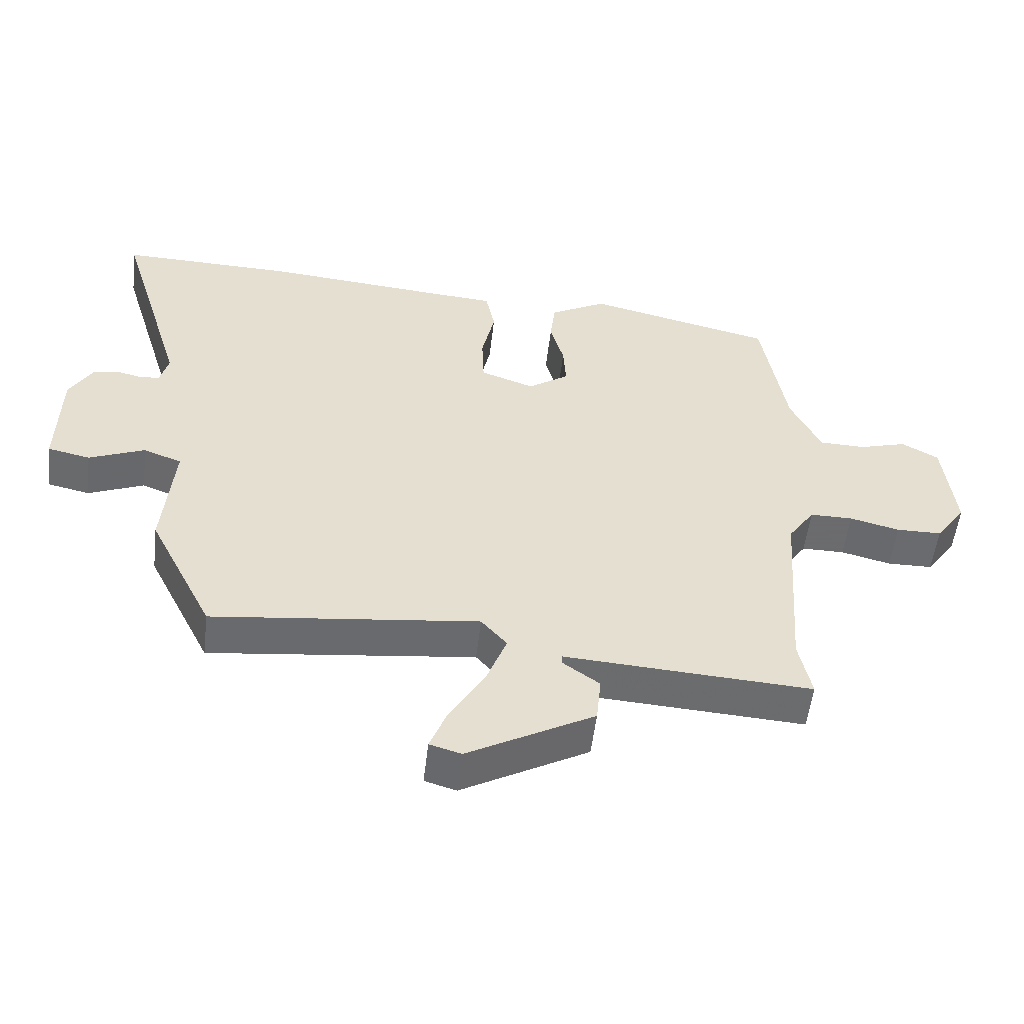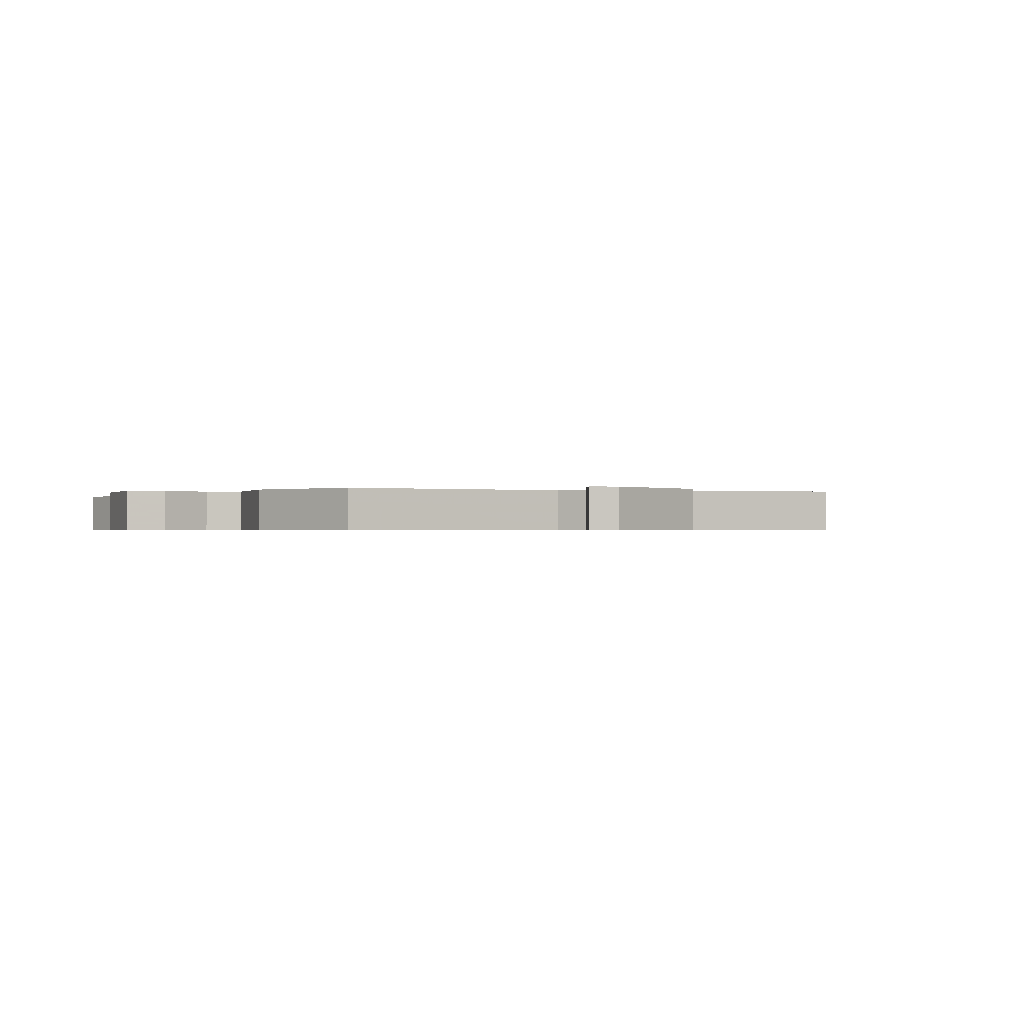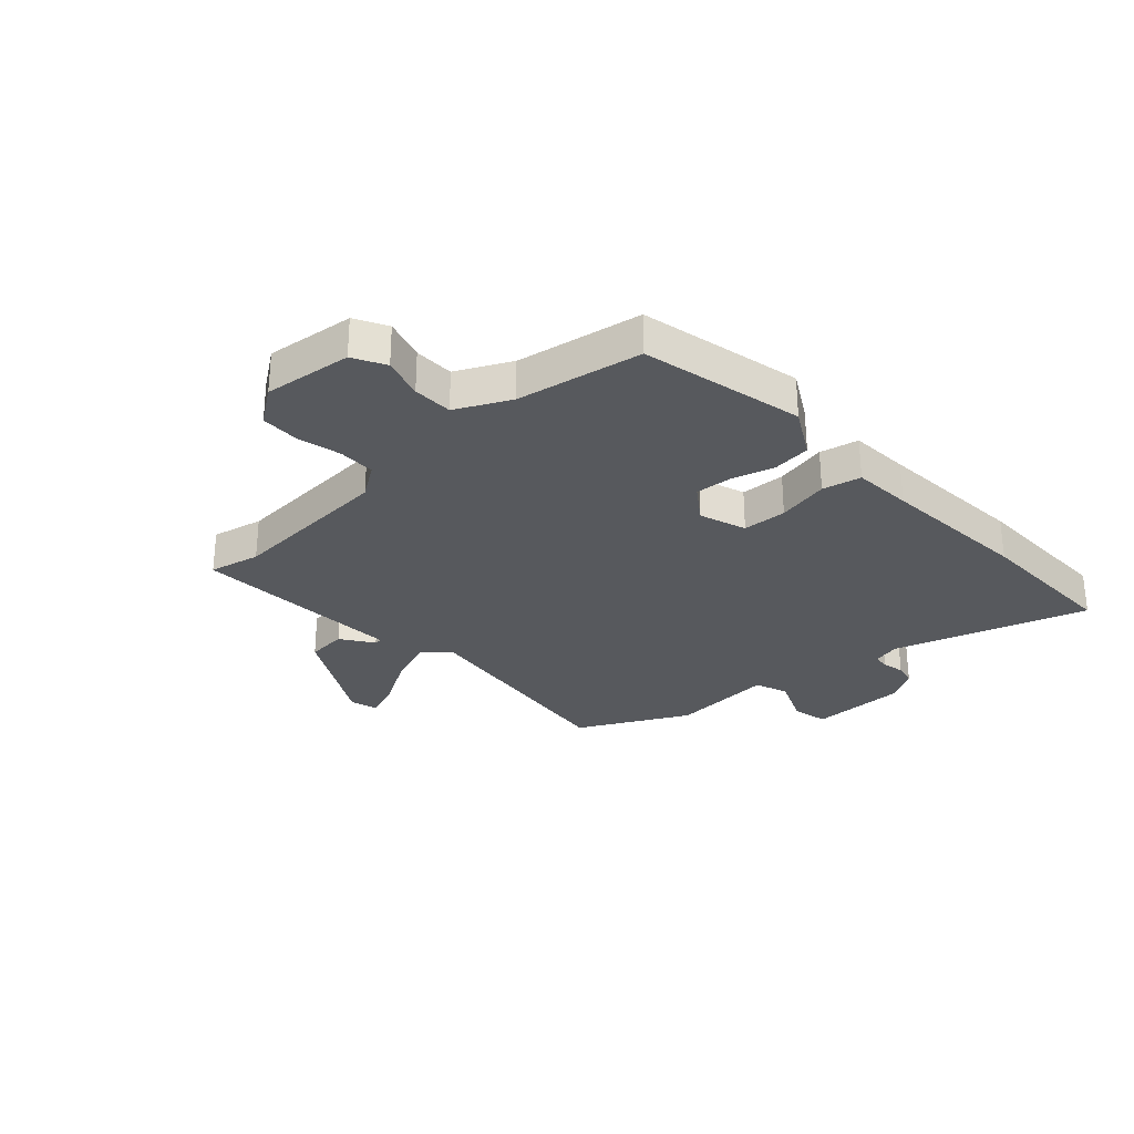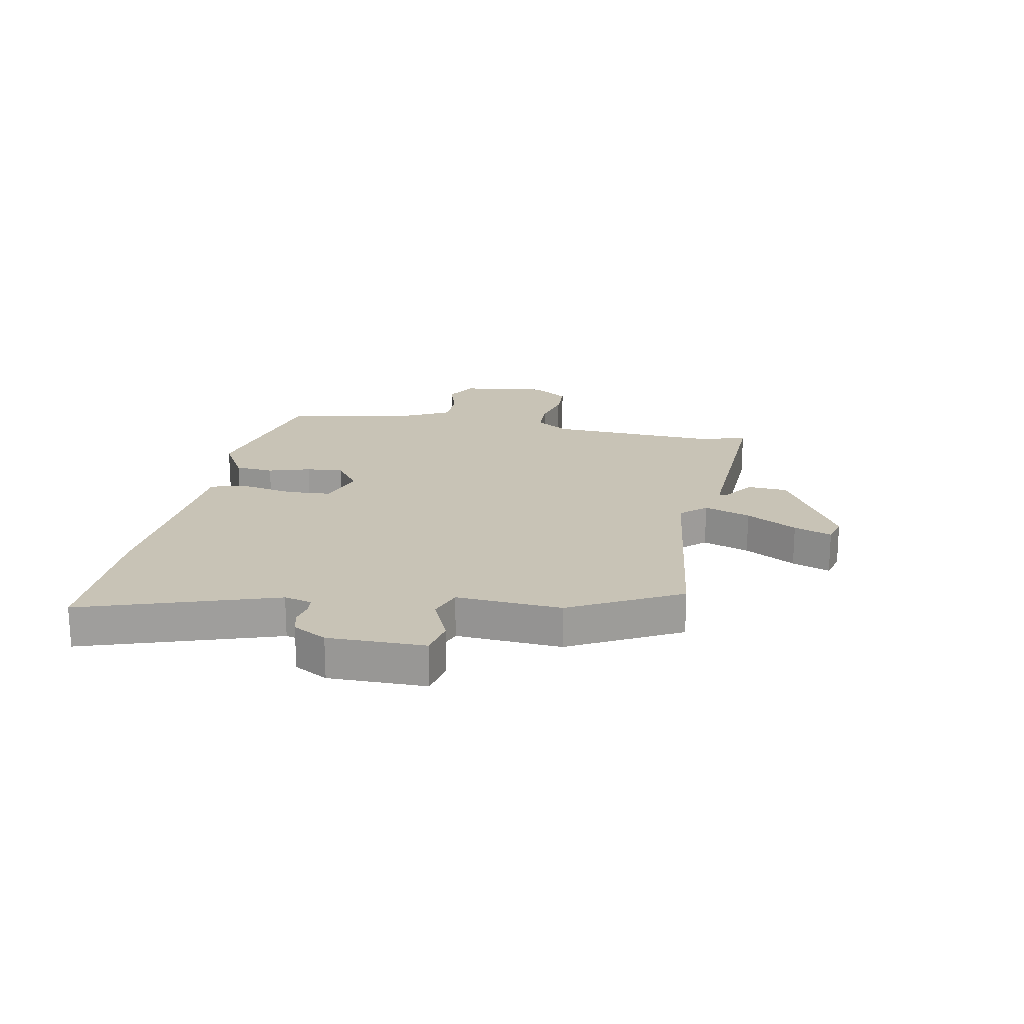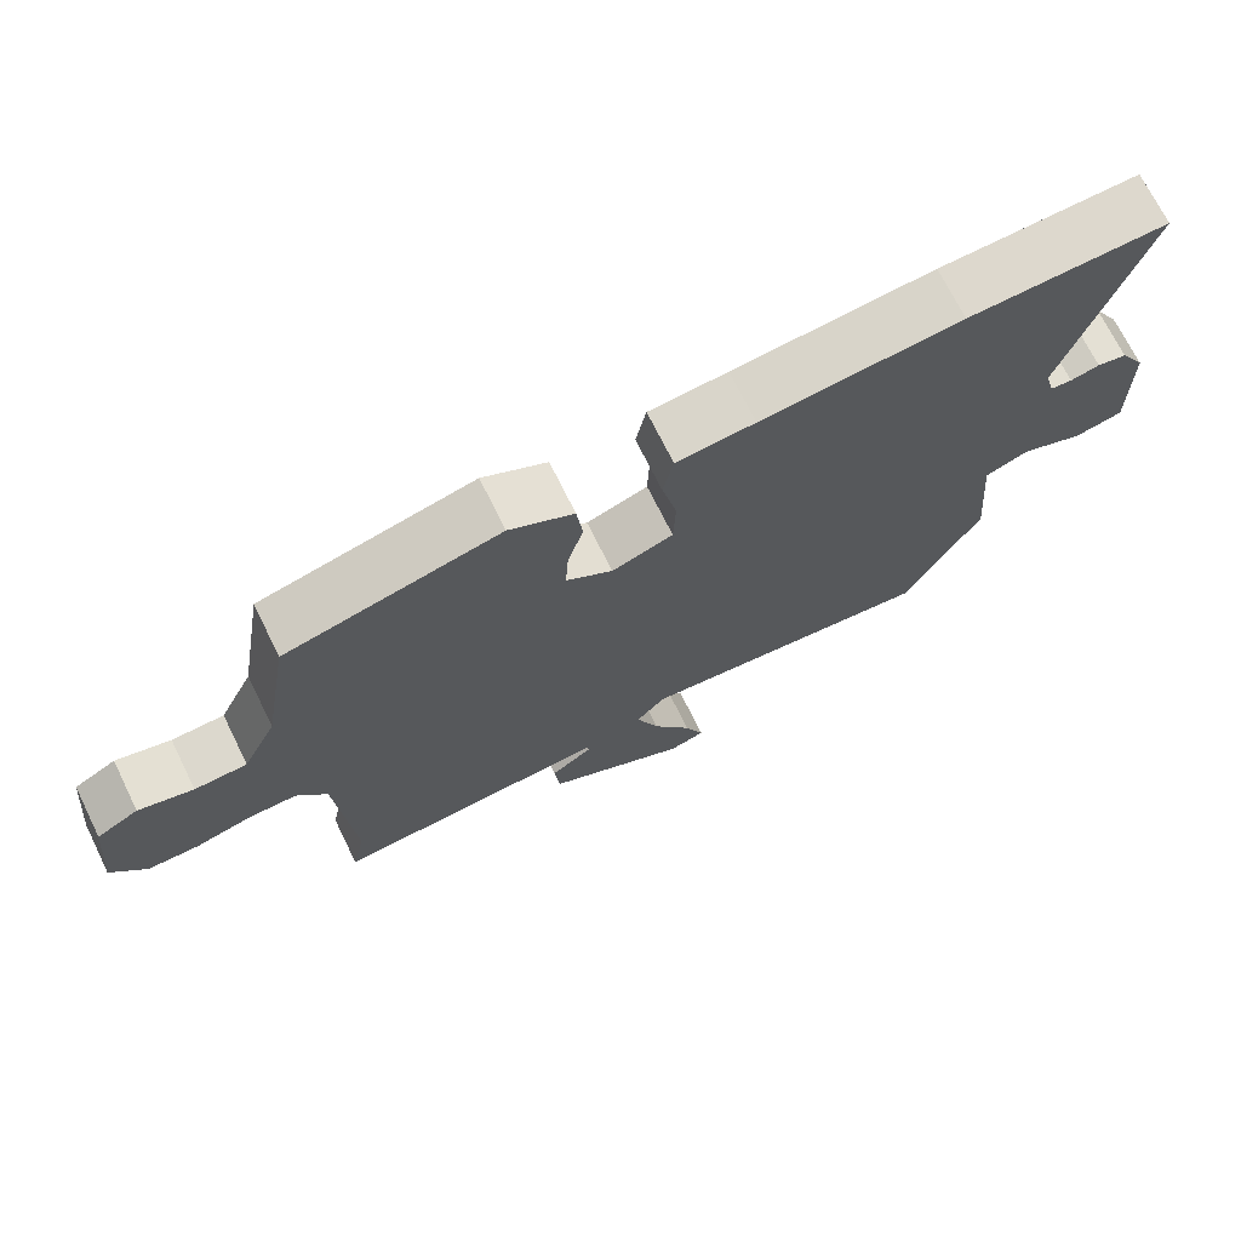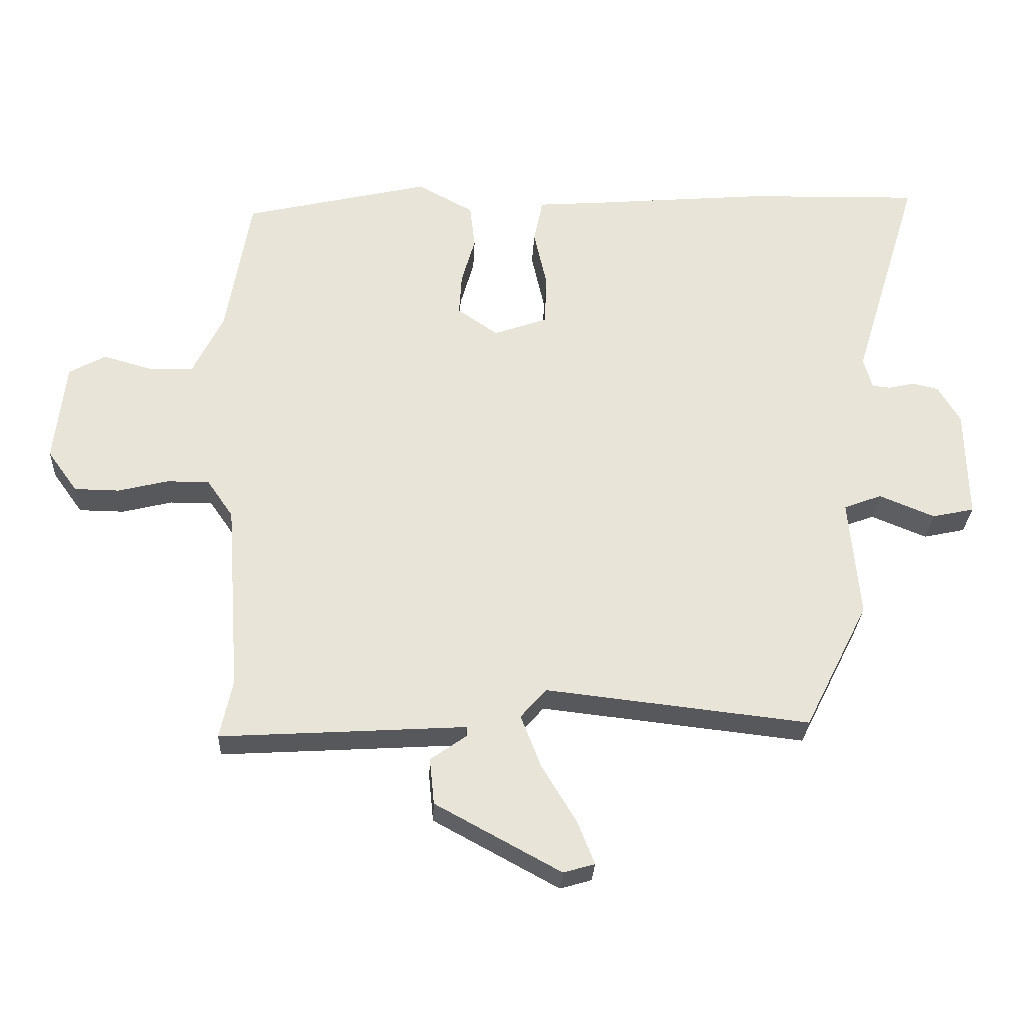
<metadata>
{"format":"obj","ext":"obj","renderer":"f3d","projection":"perspective","resolution":1024,"background":"white","views":[{"elev":-53.5,"azim":173.3,"up":"+Z"},{"elev":-0.6,"azim":157.2,"up":"+Y"},{"elev":-29.2,"azim":-48.0,"up":"+Y"},{"elev":19.4,"azim":99.8,"up":"+Y"},{"elev":71.4,"azim":-26.3,"up":"+Z"},{"elev":-28.7,"azim":-2.7,"up":"+Z"}]}
</metadata>
<code>
v -0.508 0.07 -0.537
v -0.489 0.07 -0.447
v -0.51 0.07 -0.156
v -0.55 0.07 -0.098
v -0.615 0.07 -0.098
v -0.691 0.07 -0.117
v -0.76 0.07 -0.116
v -0.806 0.07 -0.052
v -0.789 0.07 0.103
v -0.733 0.07 0.134
v -0.66 0.07 0.113
v -0.59 0.07 0.115
v -0.544 0.07 0.21
v -0.507 0.07 0.43
v -0.222 0.07 0.497
v -0.136 0.07 0.45
v -0.128 0.07 0.382
v -0.149 0.07 0.308
v -0.153 0.07 0.243
v -0.091 0.07 0.2
v -0.009 0.07 0.229
v -0.006 0.07 0.307
v -0.026 0.07 0.398
v -0.012 0.07 0.466
v 0.093 0.07 0.474
v 0.361 0.07 0.497
v 0.627 0.07 0.503
v 0.523 0.07 0.163
v 0.536 0.07 0.115
v 0.565 0.07 0.112
v 0.604 0.07 0.121
v 0.644 0.07 0.112
v 0.678 0.07 0.054
v 0.681 0.07 -0.116
v 0.617 0.07 -0.13
v 0.532 0.07 -0.095
v 0.474 0.07 -0.117
v 0.49 0.07 -0.301
v 0.392 0.07 -0.496
v -0.012 0.07 -0.45
v -0.051 0.07 -0.495
v -0.02 0.07 -0.576
v 0.033 0.07 -0.664
v 0.059 0.07 -0.73
v 0.011 0.07 -0.744
v -0.181 0.07 -0.639
v -0.188 0.07 -0.568
v -0.132 0.07 -0.528
v -0.133 0.07 -0.514
v -0.31 0.07 -0.525
v -0.508 0 -0.537
v -0.489 0 -0.447
v -0.51 0 -0.156
v -0.55 0 -0.098
v -0.615 0 -0.098
v -0.691 0 -0.117
v -0.76 0 -0.116
v -0.806 0 -0.052
v -0.789 0 0.103
v -0.733 0 0.134
v -0.66 0 0.113
v -0.59 0 0.115
v -0.544 0 0.21
v -0.507 0 0.43
v -0.222 0 0.497
v -0.136 0 0.45
v -0.128 0 0.382
v -0.149 0 0.308
v -0.153 0 0.243
v -0.091 0 0.2
v -0.009 0 0.229
v -0.006 0 0.307
v -0.026 0 0.398
v -0.012 0 0.466
v 0.093 0 0.474
v 0.361 0 0.497
v 0.627 0 0.503
v 0.523 0 0.163
v 0.536 0 0.115
v 0.565 0 0.112
v 0.604 0 0.121
v 0.644 0 0.112
v 0.678 0 0.054
v 0.681 0 -0.116
v 0.617 0 -0.13
v 0.532 0 -0.095
v 0.474 0 -0.117
v 0.49 0 -0.301
v 0.392 0 -0.496
v -0.012 0 -0.45
v -0.051 0 -0.495
v -0.02 0 -0.576
v 0.033 0 -0.664
v 0.059 0 -0.73
v 0.011 0 -0.744
v -0.181 0 -0.639
v -0.188 0 -0.568
v -0.132 0 -0.528
v -0.133 0 -0.514
v -0.31 0 -0.525
f 49 50 1 2
f 45 46 47 48
f 45 48 49
f 42 43 44 45
f 41 42 45 49
f 40 41 49 2
f 37 38 39 40
f 33 34 35 36
f 33 36 37
f 30 31 32 33
f 29 30 33 37
f 28 29 37 40
f 25 26 27 28
f 22 23 24 25
f 21 22 25 28
f 20 21 28 40
f 15 16 17 18
f 13 14 15 18
f 12 13 18 19
f 8 9 10 11
f 8 11 12
f 5 6 7 8
f 4 5 8 12
f 3 4 12 19
f 19 20 40
f 2 3 19 40
f 52 51 100 99
f 98 97 96 95
f 99 98 95
f 95 94 93 92
f 99 95 92 91
f 52 99 91 90
f 90 89 88 87
f 86 85 84 83
f 87 86 83
f 83 82 81 80
f 87 83 80 79
f 90 87 79 78
f 78 77 76 75
f 75 74 73 72
f 78 75 72 71
f 90 78 71 70
f 68 67 66 65
f 68 65 64 63
f 69 68 63 62
f 61 60 59 58
f 62 61 58
f 58 57 56 55
f 62 58 55 54
f 69 62 54 53
f 90 70 69
f 90 69 53 52
f 1 51 52 2
f 2 52 53 3
f 3 53 54 4
f 4 54 55 5
f 5 55 56 6
f 6 56 57 7
f 7 57 58 8
f 8 58 59 9
f 9 59 60 10
f 10 60 61 11
f 11 61 62 12
f 12 62 63 13
f 13 63 64 14
f 14 64 65 15
f 15 65 66 16
f 16 66 67 17
f 17 67 68 18
f 18 68 69 19
f 19 69 70 20
f 20 70 71 21
f 21 71 72 22
f 22 72 73 23
f 23 73 74 24
f 24 74 75 25
f 25 75 76 26
f 26 76 77 27
f 27 77 78 28
f 28 78 79 29
f 29 79 80 30
f 30 80 81 31
f 31 81 82 32
f 32 82 83 33
f 33 83 84 34
f 34 84 85 35
f 35 85 86 36
f 36 86 87 37
f 37 87 88 38
f 38 88 89 39
f 39 89 90 40
f 40 90 91 41
f 41 91 92 42
f 42 92 93 43
f 43 93 94 44
f 44 94 95 45
f 45 95 96 46
f 46 96 97 47
f 47 97 98 48
f 48 98 99 49
f 49 99 100 50
f 50 100 51 1

</code>
